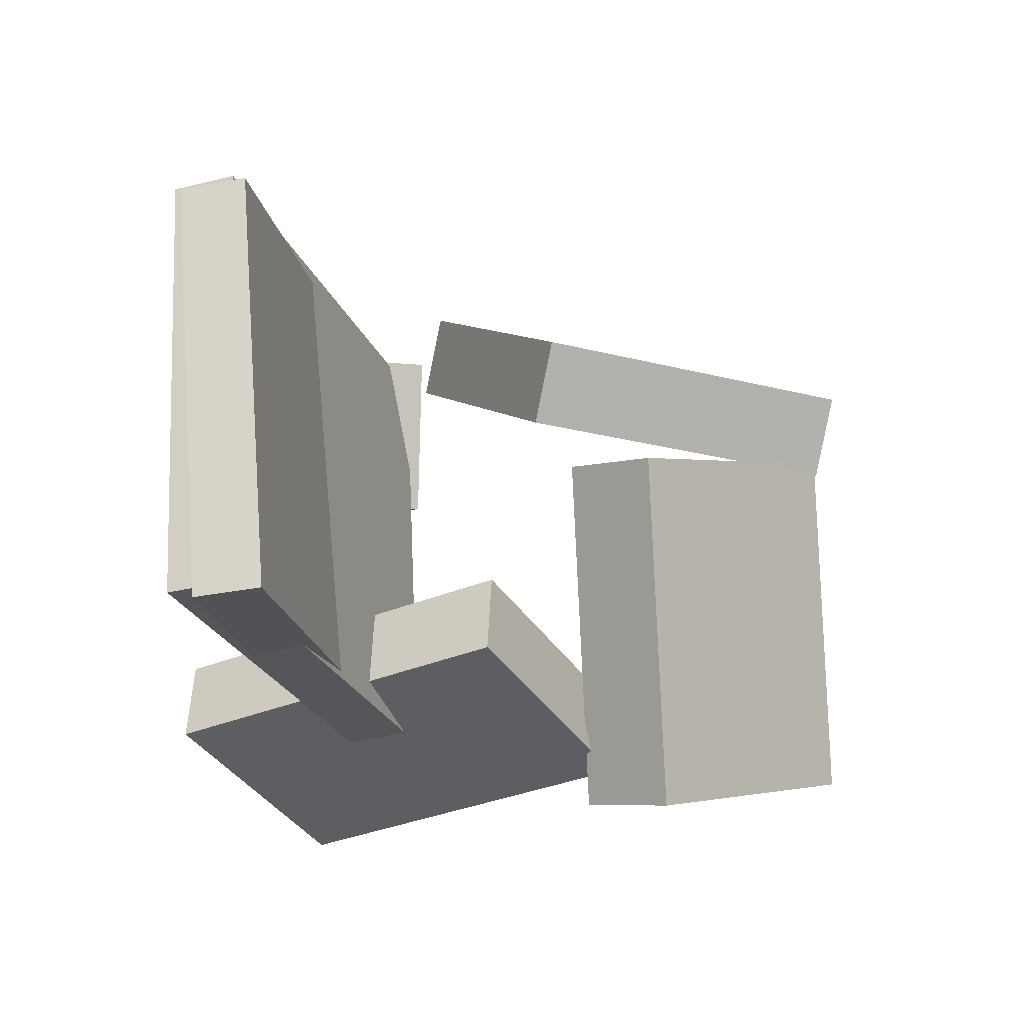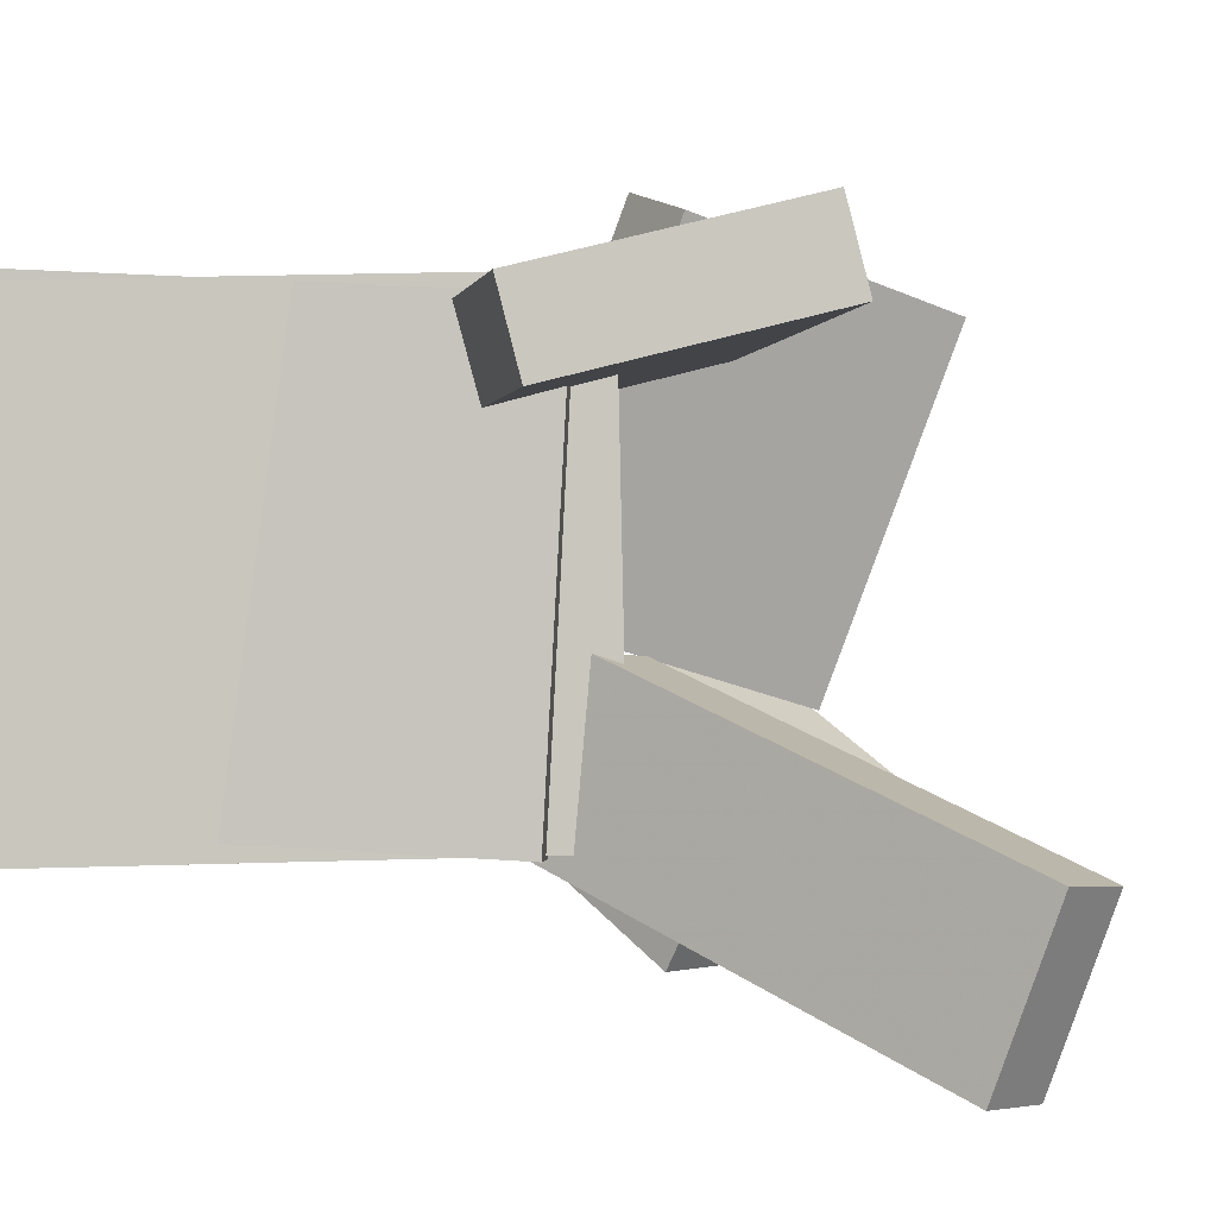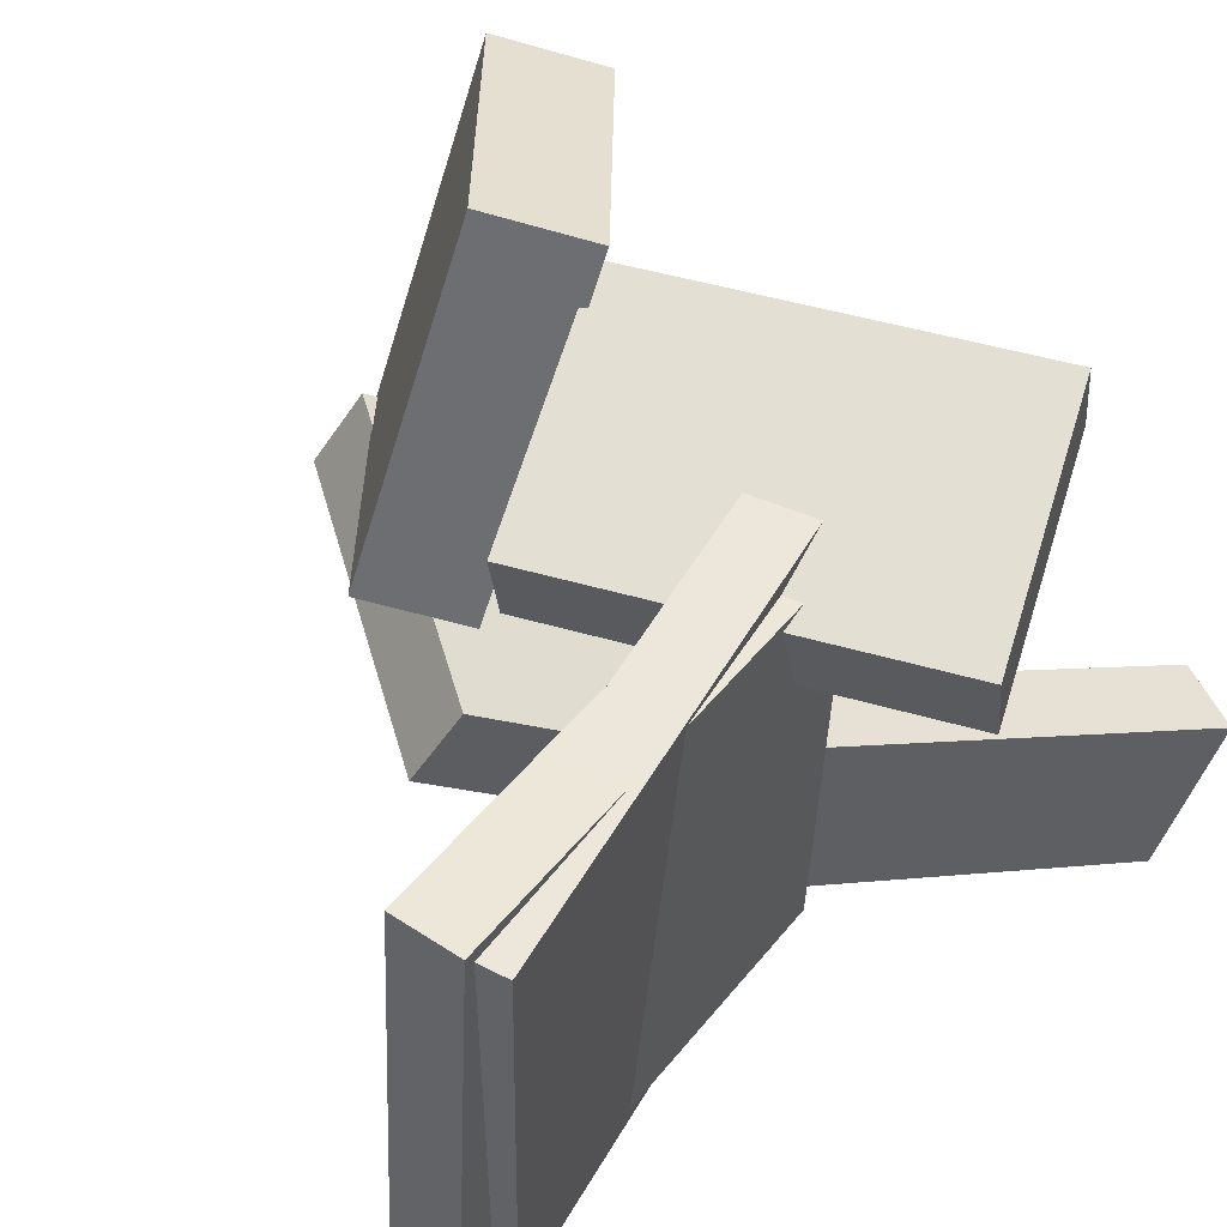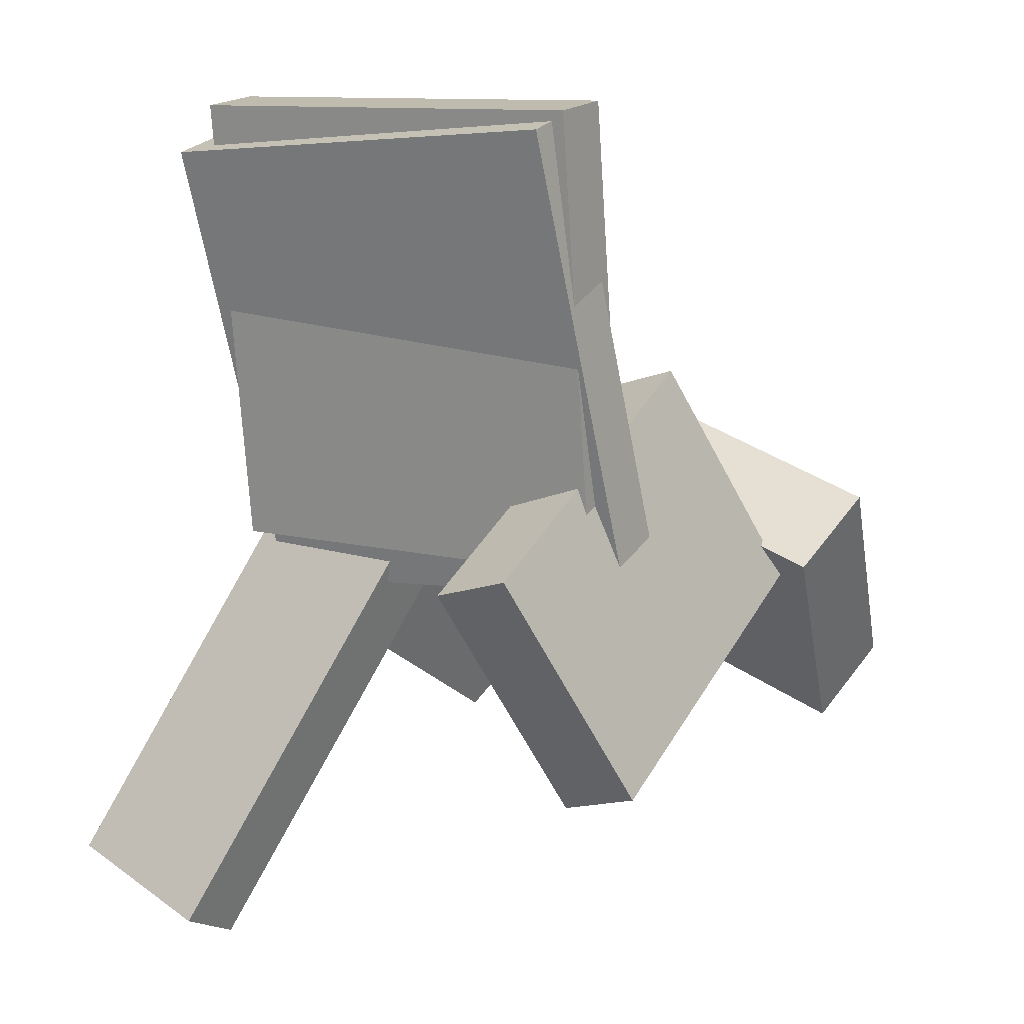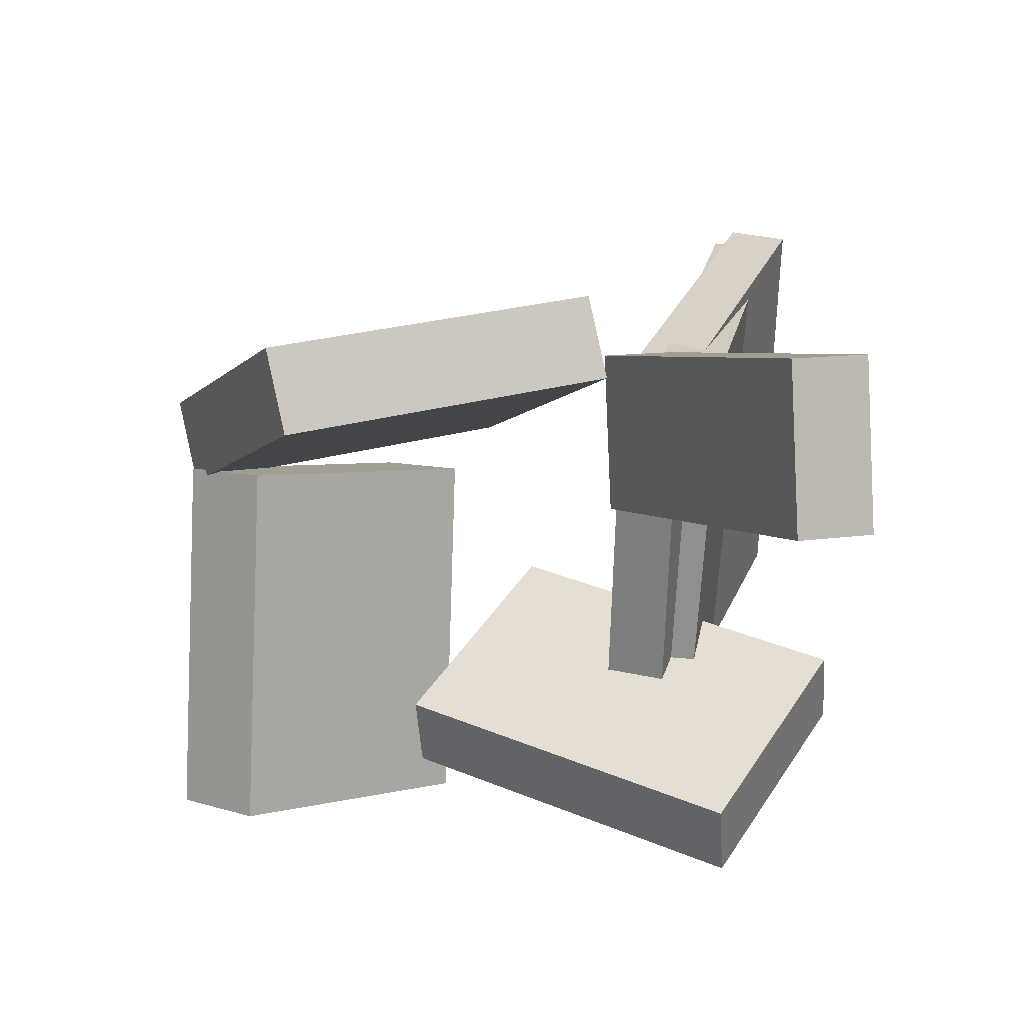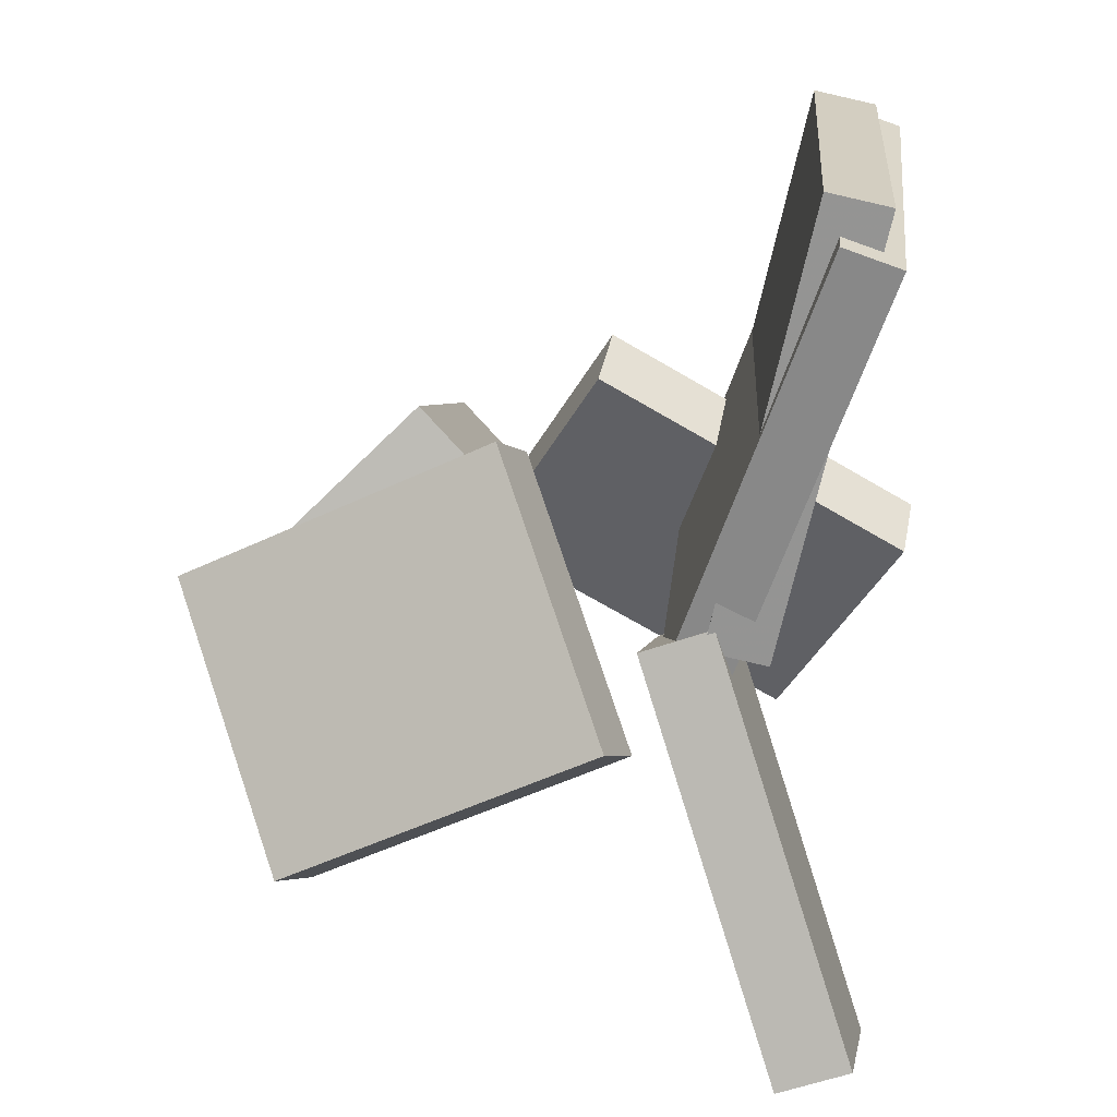
<metadata>
{"format":"obj","ext":"obj","renderer":"f3d","projection":"perspective","resolution":1024,"background":"white","views":[{"elev":65.3,"azim":-4.4,"up":"+Y"},{"elev":-2.1,"azim":-73.1,"up":"+Z"},{"elev":49.6,"azim":-132.2,"up":"+Z"},{"elev":5.0,"azim":-57.9,"up":"+Y"},{"elev":-63.8,"azim":176.7,"up":"+Y"},{"elev":25.5,"azim":-175.9,"up":"+Y"}]}
</metadata>
<code>
v -0.1925 -0.3334 -0.1806
v -0.2514 -0.3123 -0.1785
v -0.1796 -0.2855 -0.304
v -0.2385 -0.2643 -0.3019
v -0.07724 -0.02545 -0.0489
v -0.1361 -0.004303 -0.04682
v -0.06437 0.0225 -0.1723
v -0.1233 0.04365 -0.1702
f 1.0 7.0 5.0
f 1.0 3.0 7.0
f 1.0 4.0 3.0
f 1.0 2.0 4.0
f 3.0 8.0 7.0
f 3.0 4.0 8.0
f 5.0 7.0 8.0
f 5.0 8.0 6.0
f 1.0 5.0 6.0
f 1.0 6.0 2.0
f 2.0 6.0 8.0
f 2.0 8.0 4.0
v -0.2508 0.3359 -0.1773
v -0.2625 0.3402 0.1742
v -0.2031 0.3522 -0.1759
v -0.2148 0.3566 0.1756
v -0.1269 -0.0276 -0.1687
v -0.1386 -0.02325 0.1828
v -0.07915 -0.01129 -0.1673
v -0.09089 -0.006941 0.1842
f 9.0 15.0 13.0
f 9.0 11.0 15.0
f 9.0 12.0 11.0
f 9.0 10.0 12.0
f 11.0 16.0 15.0
f 11.0 12.0 16.0
f 13.0 15.0 16.0
f 13.0 16.0 14.0
f 9.0 13.0 14.0
f 9.0 14.0 10.0
f 10.0 14.0 16.0
f 10.0 16.0 12.0
v 0.05968 0.09373 -0.02359
v 0.05314 -0.01301 0.2487
v 0.1209 0.1506 0.000156
v 0.1144 0.04383 0.2725
v 0.2263 -0.06199 -0.08063
v 0.2197 -0.1687 0.1917
v 0.2875 -0.005158 -0.05688
v 0.281 -0.1119 0.2154
f 17.0 23.0 21.0
f 17.0 19.0 23.0
f 17.0 20.0 19.0
f 17.0 18.0 20.0
f 19.0 24.0 23.0
f 19.0 20.0 24.0
f 21.0 23.0 24.0
f 21.0 24.0 22.0
f 17.0 21.0 22.0
f 17.0 22.0 18.0
f 18.0 22.0 24.0
f 18.0 24.0 20.0
v -0.2825 -0.01218 0.09809
v -0.1798 -0.1899 0.1521
v -0.2909 0.002863 0.1636
v -0.1882 -0.1748 0.2176
v -0.01867 0.14 0.09704
v 0.08407 -0.03767 0.151
v -0.02708 0.1551 0.1626
v 0.07565 -0.02262 0.2166
f 25.0 31.0 29.0
f 25.0 27.0 31.0
f 25.0 28.0 27.0
f 25.0 26.0 28.0
f 27.0 32.0 31.0
f 27.0 28.0 32.0
f 29.0 31.0 32.0
f 29.0 32.0 30.0
f 25.0 29.0 30.0
f 25.0 30.0 26.0
f 26.0 30.0 32.0
f 26.0 32.0 28.0
v -0.0624 -0.05997 -0.186
v 0.02956 0.1342 -0.0487
v -0.04378 -0.02686 -0.2453
v 0.04817 0.1673 -0.108
v 0.194 -0.1878 -0.1769
v 0.2859 0.006366 -0.0396
v 0.2126 -0.1547 -0.2362
v 0.3045 0.03948 -0.09889
f 33.0 39.0 37.0
f 33.0 35.0 39.0
f 33.0 36.0 35.0
f 33.0 34.0 36.0
f 35.0 40.0 39.0
f 35.0 36.0 40.0
f 37.0 39.0 40.0
f 37.0 40.0 38.0
f 33.0 37.0 38.0
f 33.0 38.0 34.0
f 34.0 38.0 40.0
f 34.0 40.0 36.0
v -0.2425 0.3738 -0.1527
v -0.2425 0.3551 0.1856
v -0.1909 0.3848 -0.1521
v -0.191 0.366 0.1863
v -0.1661 0.01464 -0.1726
v -0.1662 -0.004108 0.1658
v -0.1146 0.02555 -0.172
v -0.1146 0.006806 0.1664
f 41.0 47.0 45.0
f 41.0 43.0 47.0
f 41.0 44.0 43.0
f 41.0 42.0 44.0
f 43.0 48.0 47.0
f 43.0 44.0 48.0
f 45.0 47.0 48.0
f 45.0 48.0 46.0
f 41.0 45.0 46.0
f 41.0 46.0 42.0
f 42.0 46.0 48.0
f 42.0 48.0 44.0

</code>
